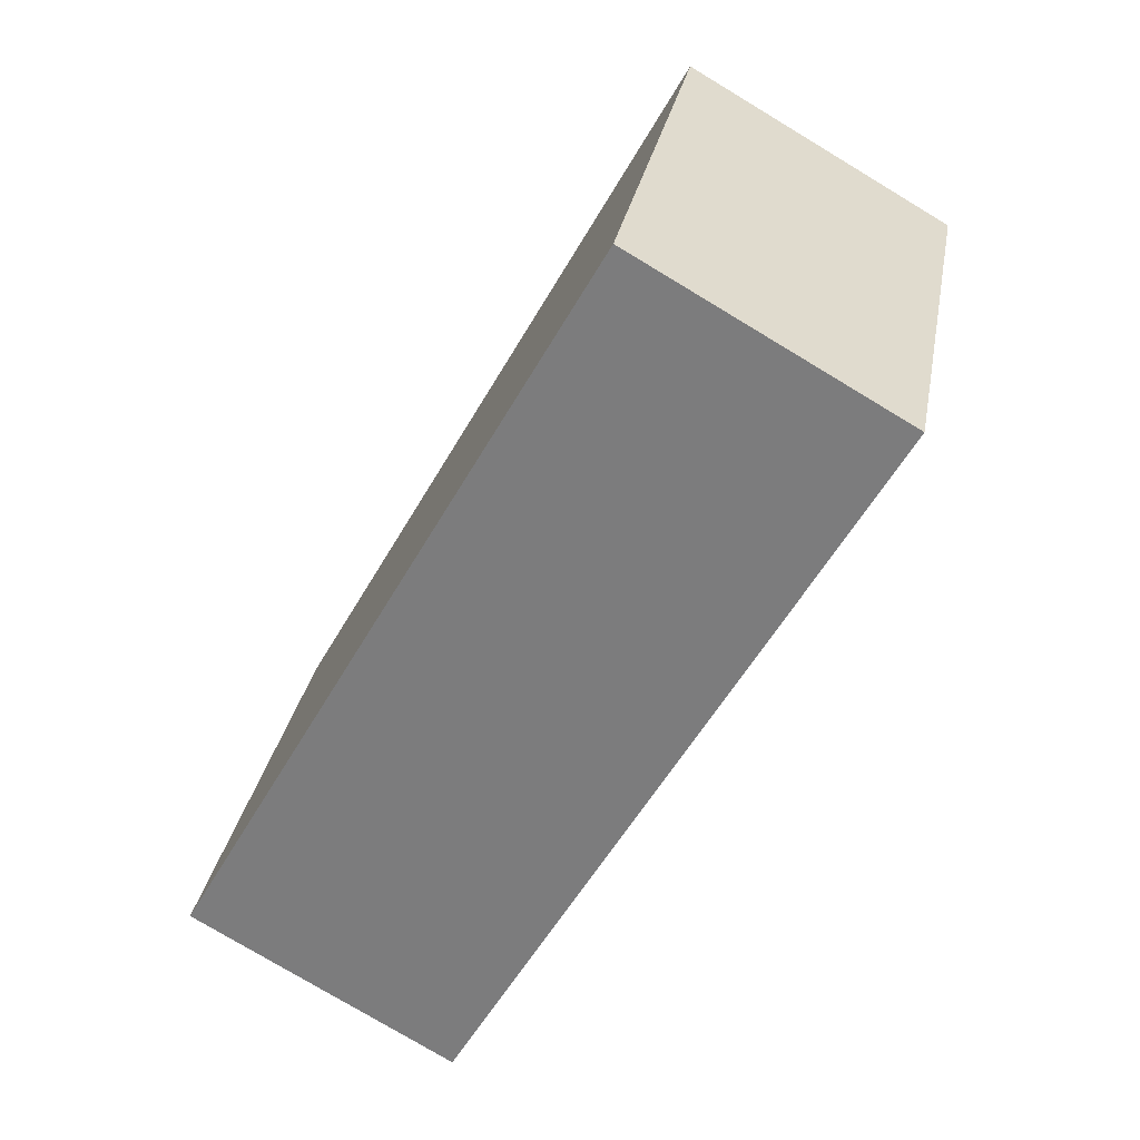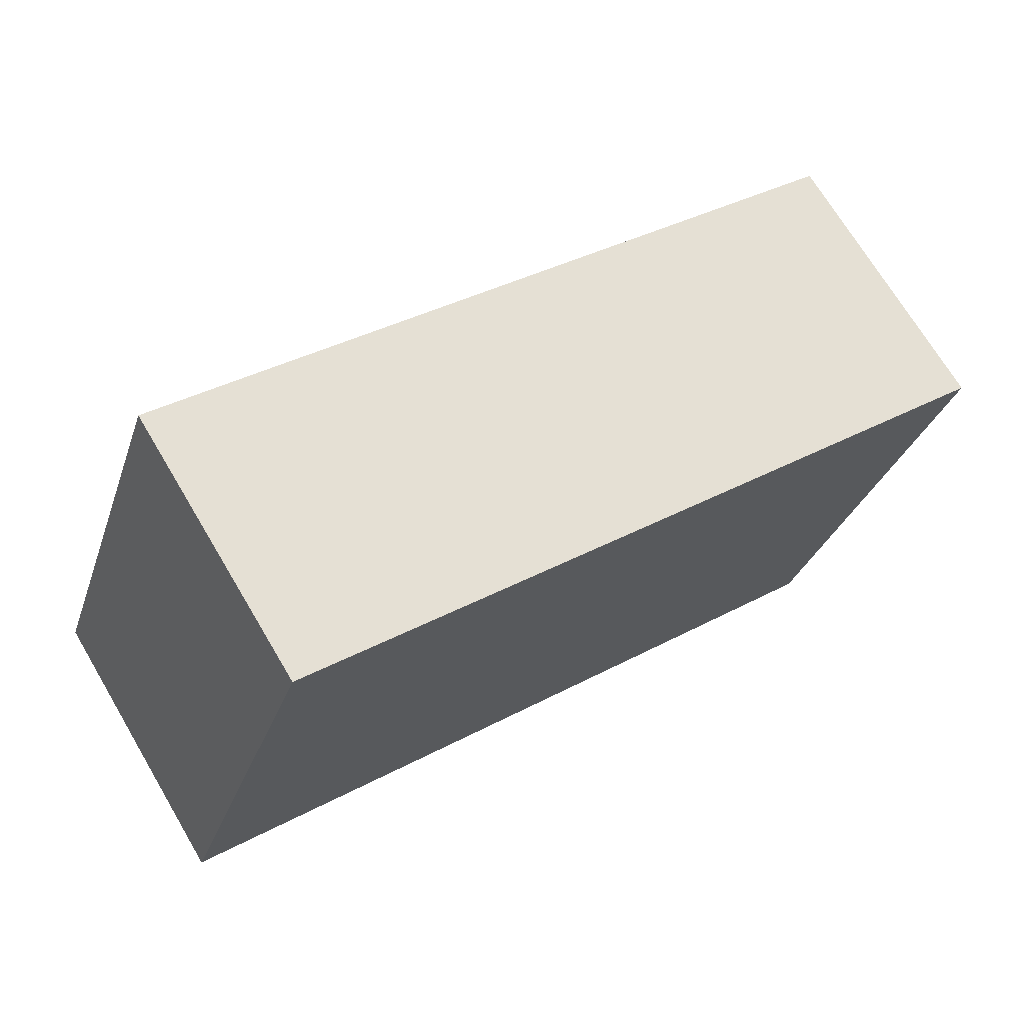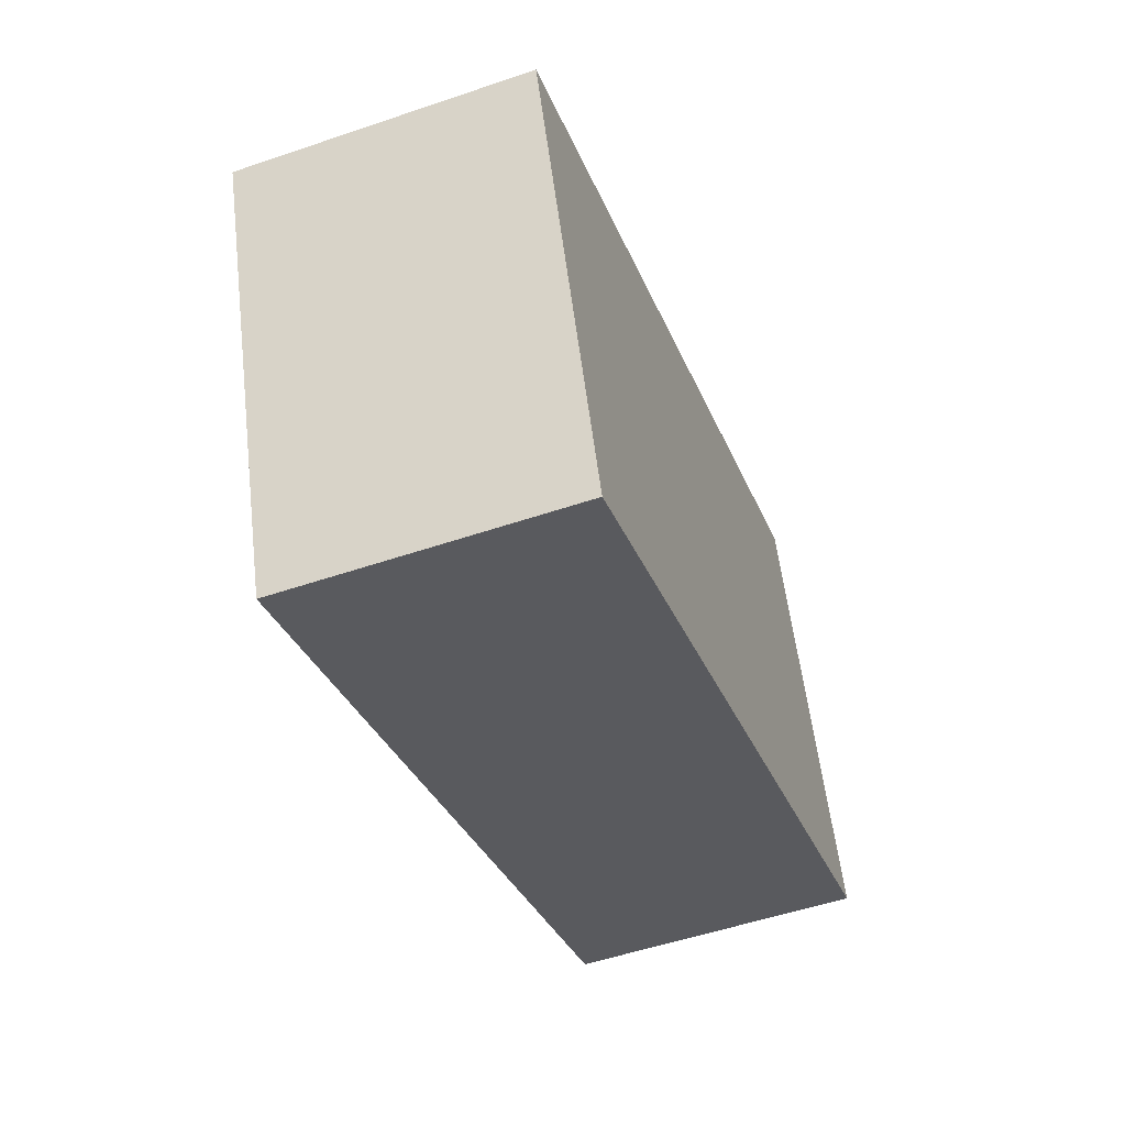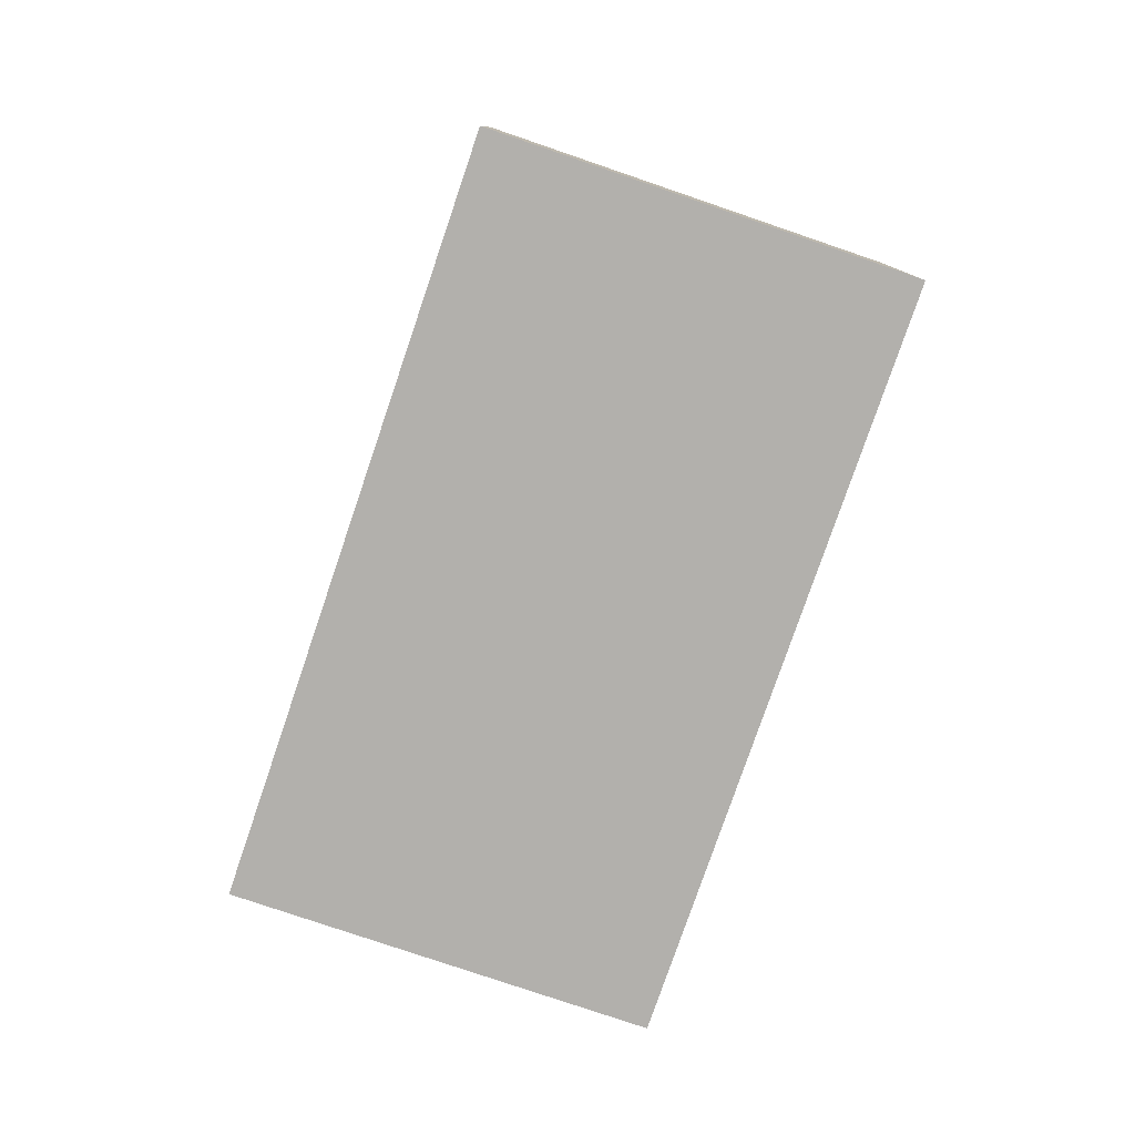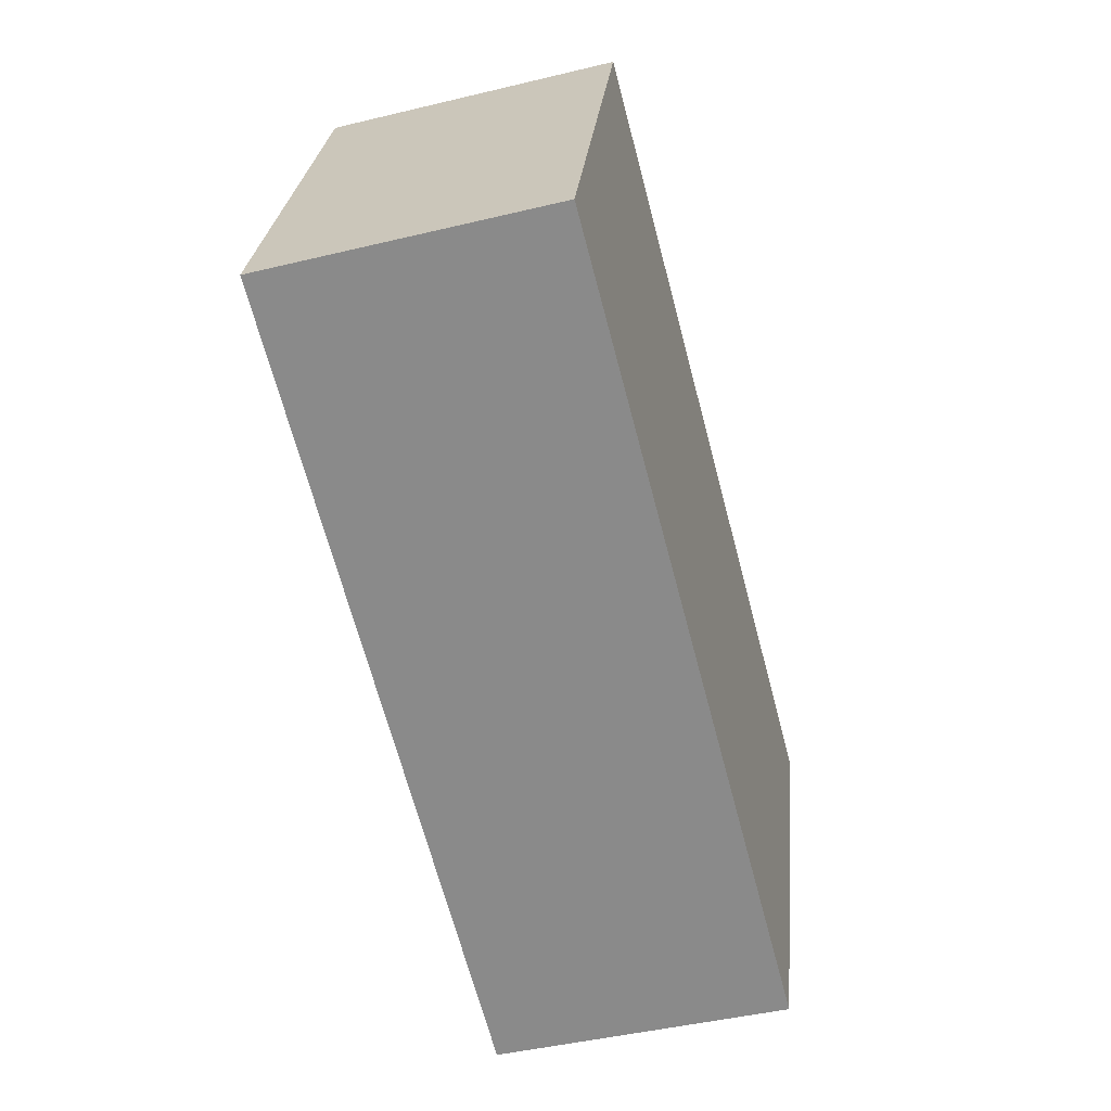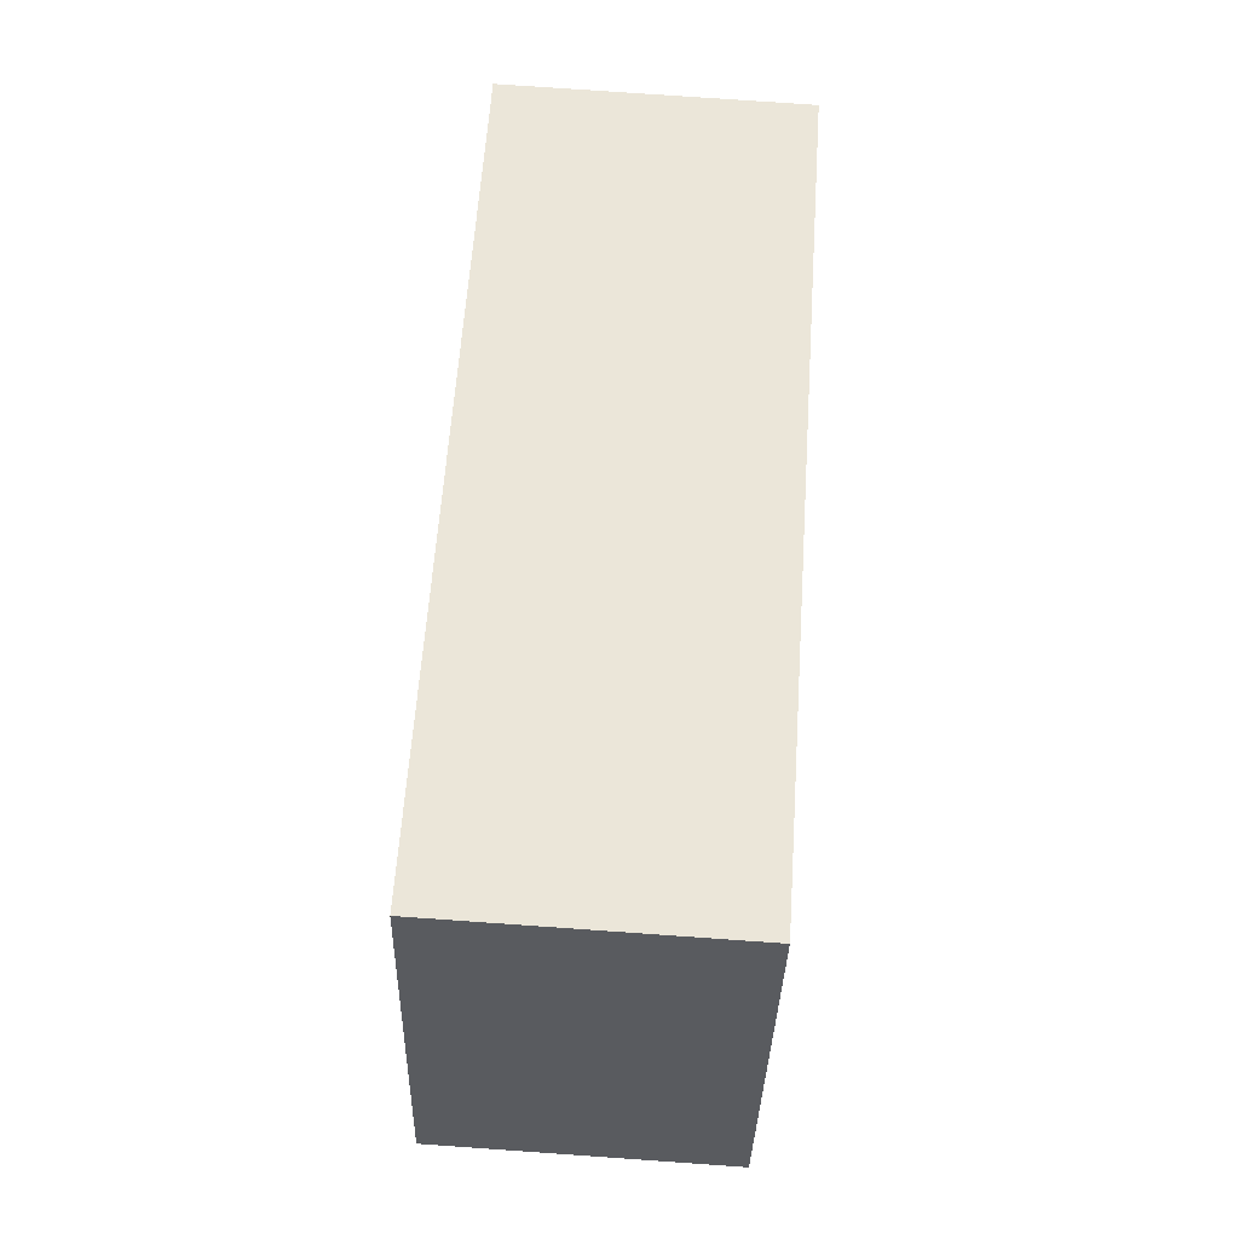
<metadata>
{"format":"obj","ext":"obj","renderer":"f3d","projection":"perspective","resolution":1024,"background":"white","views":[{"elev":-77.8,"azim":59.0,"up":"+Z"},{"elev":70.5,"azim":-30.7,"up":"+Z"},{"elev":-52.2,"azim":110.2,"up":"+Z"},{"elev":-78.8,"azim":91.0,"up":"+Y"},{"elev":-45.1,"azim":-74.4,"up":"+Z"},{"elev":77.7,"azim":-86.0,"up":"+Z"}]}
</metadata>
<code>
v  0 3.97 2.431e-16
v  11.42 3.97 -1.349
v  10.53 3.97 -3.815
v  11.9 3.97 -0.003
v  12.65 3.97 2.064
v  2.114 3.97 5.865
v  12.65 -1.264e-16 2.064
v  11.9 1.837e-19 -0.003
v  10.53 2.336e-16 -3.815
v  11.42 8.26e-17 -1.349
v  0 0 0
v  2.114 -3.591e-16 5.865
g defaultobject
f 1 2 3
f 2 1 4
f 4 1 5
f 5 1 6
f 7 4 5
f 4 7 2
f 2 7 3
f 3 7 8
f 3 8 9
f 9 8 10
f 9 1 3
f 1 9 11
f 11 6 1
f 6 11 12
f 12 5 6
f 5 12 7
f 10 11 9
f 11 10 12
f 12 10 8
f 12 8 7

</code>
